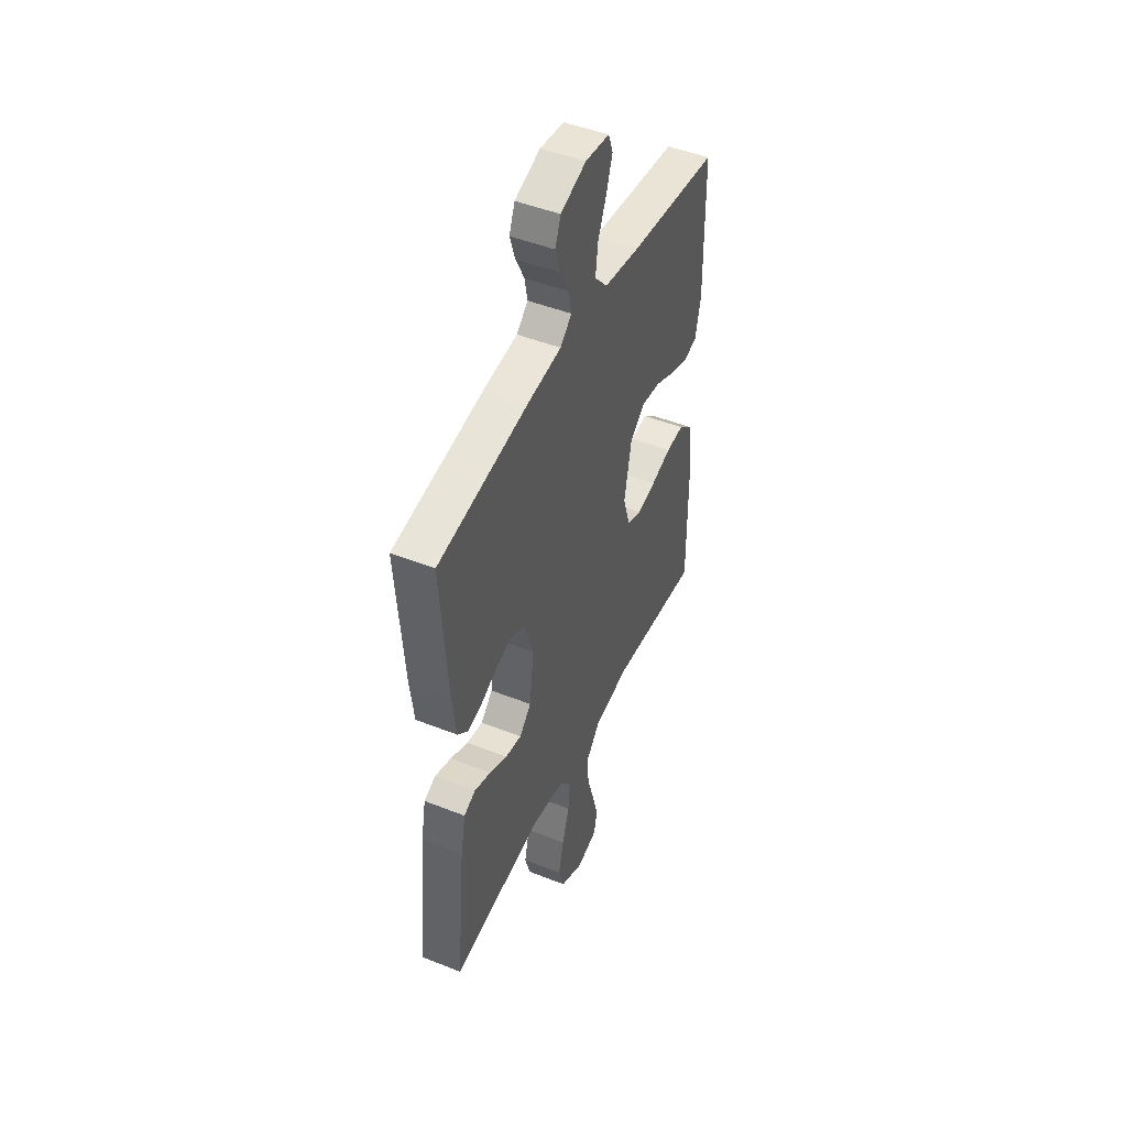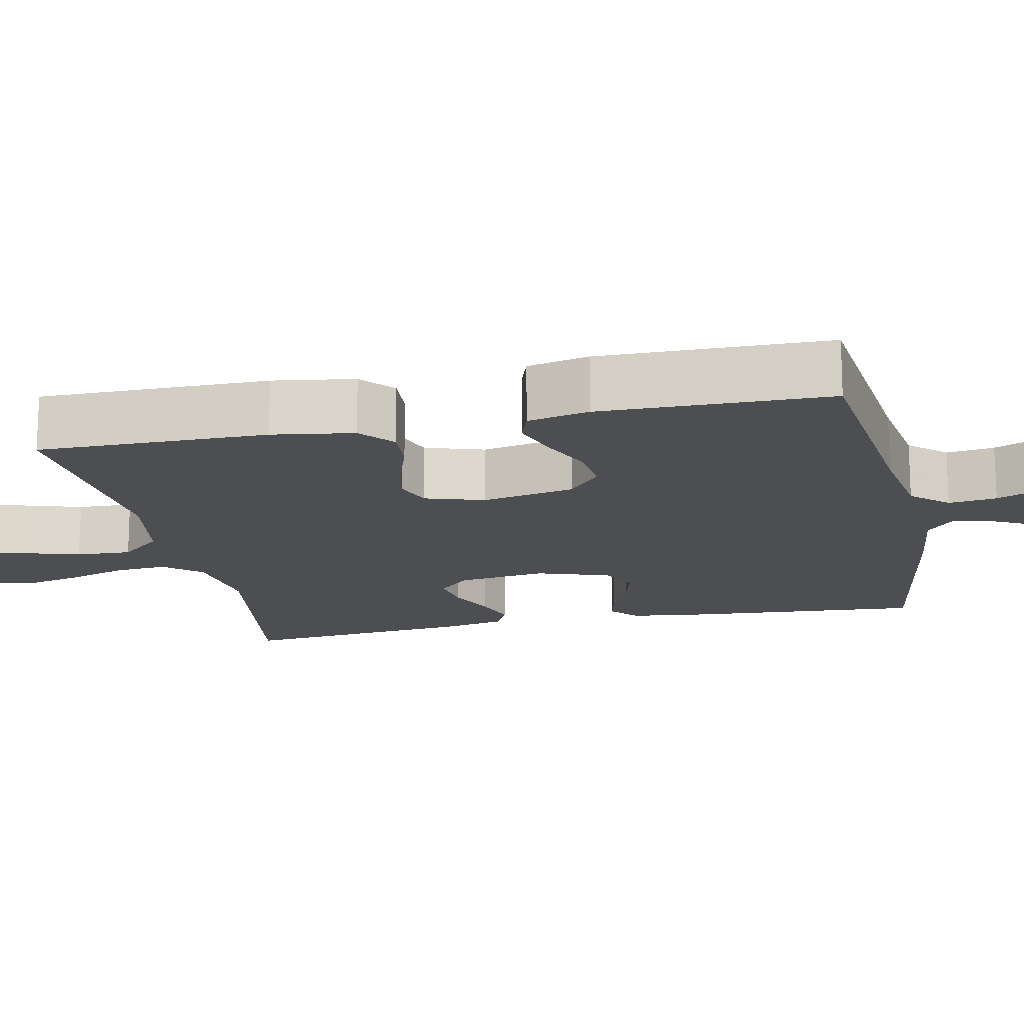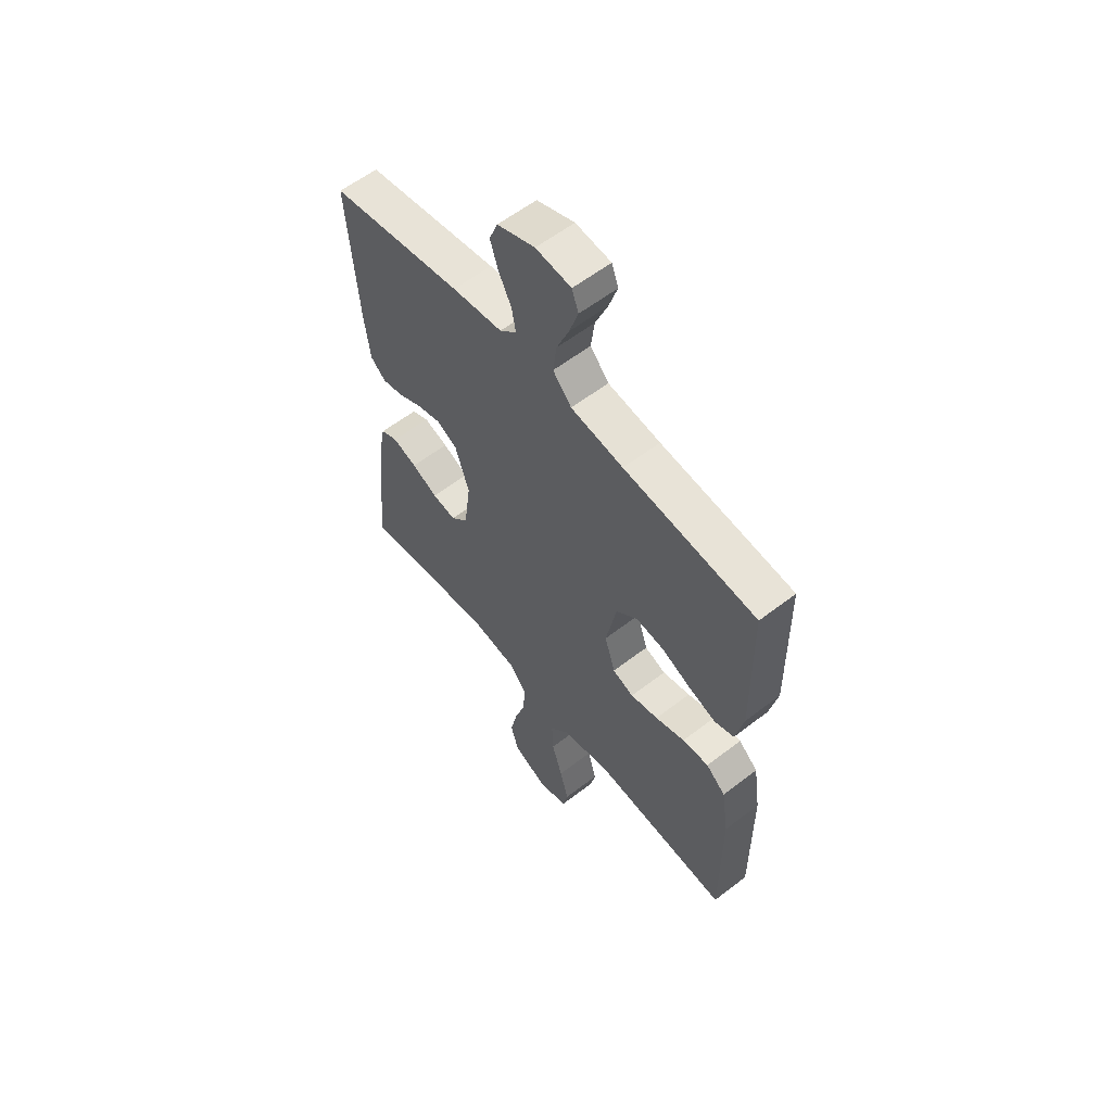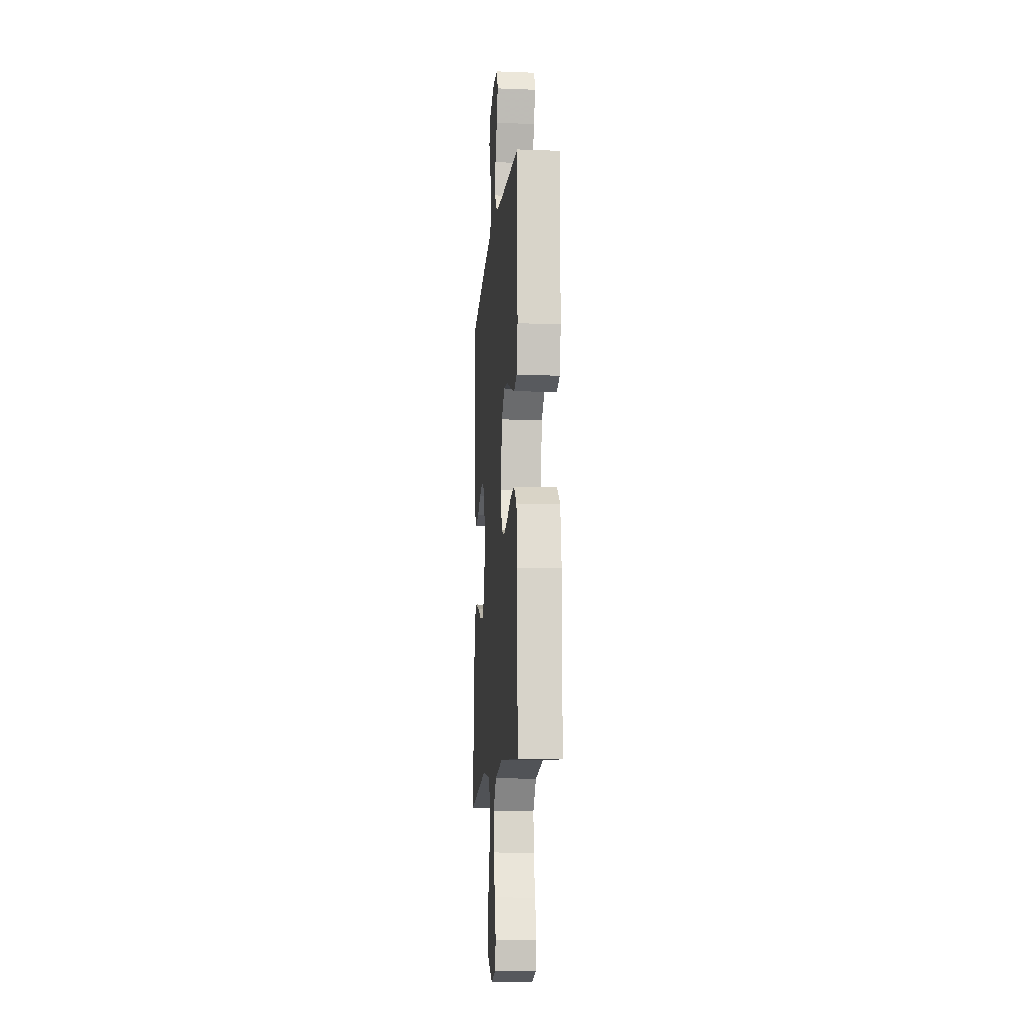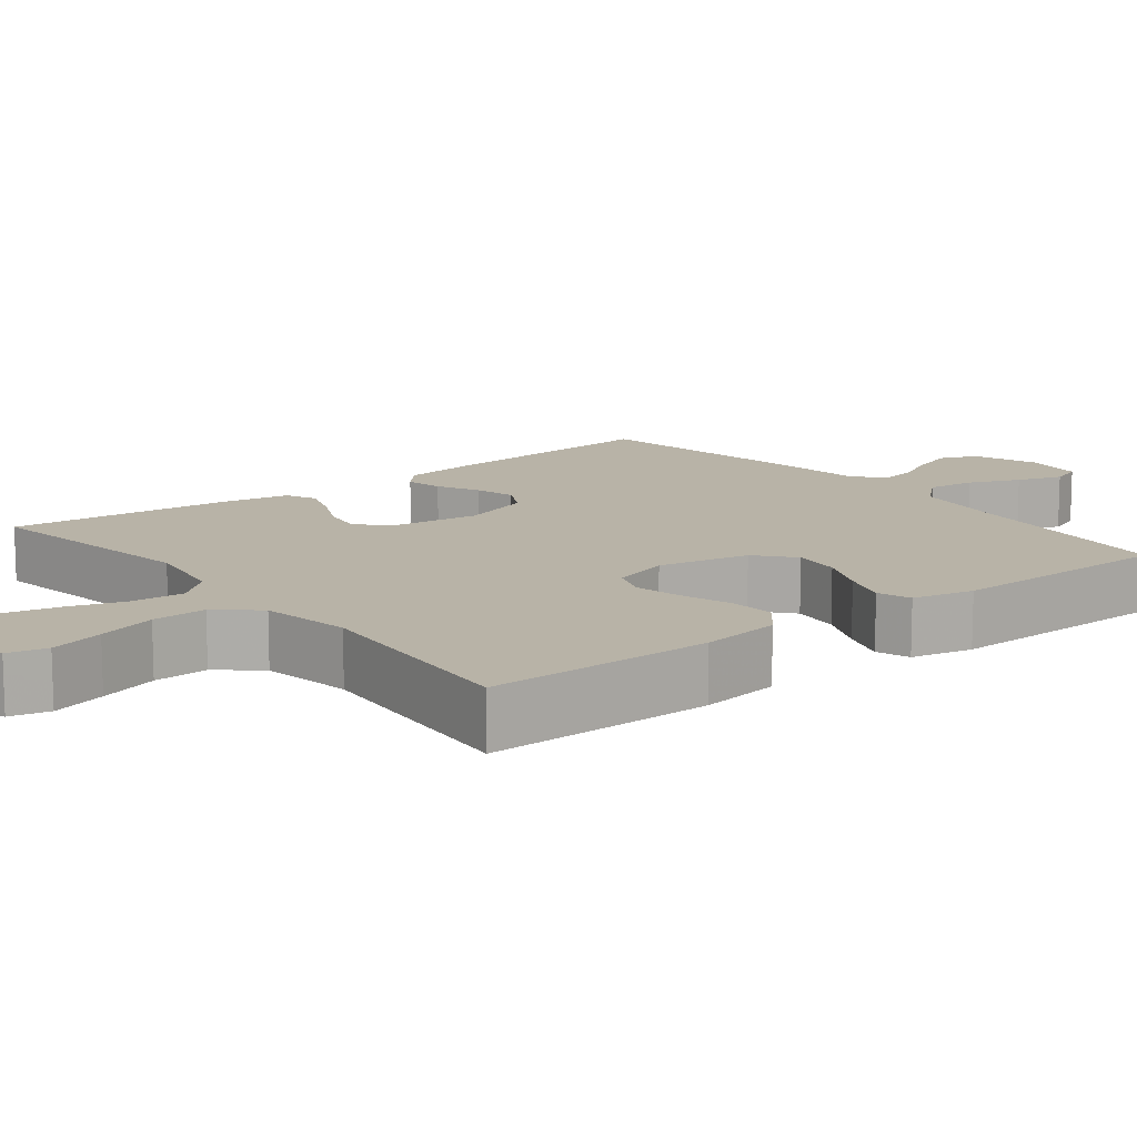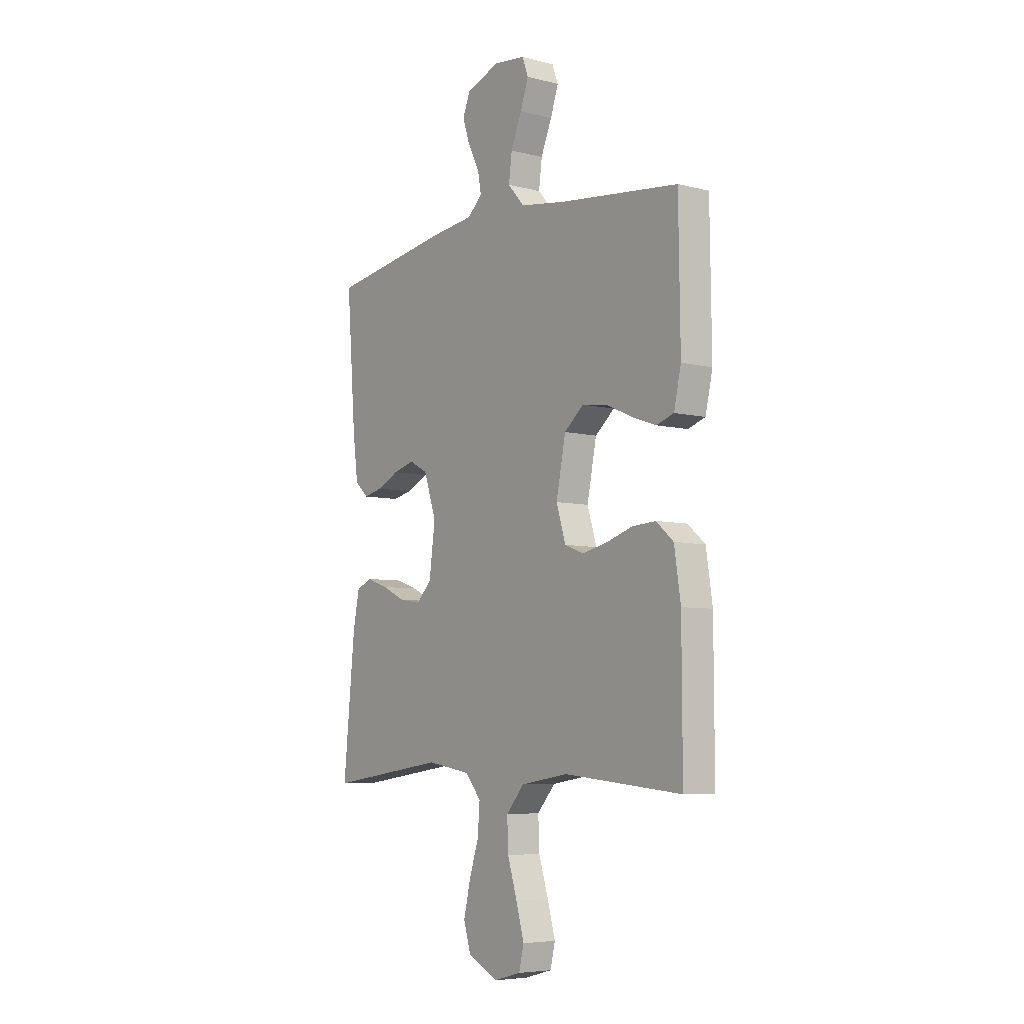
<metadata>
{"format":"obj","ext":"obj","renderer":"f3d","projection":"perspective","resolution":1024,"background":"white","views":[{"elev":47.2,"azim":114.2,"up":"+Z"},{"elev":-16.7,"azim":-78.2,"up":"+Y"},{"elev":58.6,"azim":-128.6,"up":"+Z"},{"elev":-12.5,"azim":-95.0,"up":"+Z"},{"elev":12.8,"azim":-128.3,"up":"+Y"},{"elev":-6.2,"azim":-127.3,"up":"+Z"}]}
</metadata>
<code>
v -0.5 0.07 0.5
v -0.2 0.07 0.533
v -0.081 0.07 0.551
v -0.039 0.07 0.598
v -0.047 0.07 0.661
v -0.075 0.07 0.728
v -0.095 0.07 0.788
v -0.08 0.07 0.829
v 0 0.07 0.838
v 0.085 0.07 0.807
v 0.104 0.07 0.759
v 0.086 0.07 0.704
v 0.057 0.07 0.647
v 0.048 0.07 0.598
v 0.086 0.07 0.563
v 0.2 0.07 0.549
v 0.5 0.07 0.5
v 0.477 0.07 0.2
v 0.464 0.07 0.097
v 0.43 0.07 0.066
v 0.381 0.07 0.077
v 0.326 0.07 0.104
v 0.272 0.07 0.119
v 0.225 0.07 0.094
v 0.194 0.07 0
v 0.209 0.07 -0.115
v 0.248 0.07 -0.155
v 0.302 0.07 -0.146
v 0.361 0.07 -0.118
v 0.416 0.07 -0.099
v 0.455 0.07 -0.117
v 0.471 0.07 -0.2
v 0.5 0.07 -0.5
v 0.2 0.07 -0.456
v 0.089 0.07 -0.474
v 0.049 0.07 -0.522
v 0.054 0.07 -0.59
v 0.078 0.07 -0.665
v 0.095 0.07 -0.739
v 0.077 0.07 -0.8
v 0 0.07 -0.838
v -0.069 0.07 -0.819
v -0.081 0.07 -0.767
v -0.061 0.07 -0.695
v -0.037 0.07 -0.617
v -0.034 0.07 -0.545
v -0.08 0.07 -0.492
v -0.2 0.07 -0.472
v -0.5 0.07 -0.5
v -0.499 0.07 -0.2
v -0.483 0.07 -0.093
v -0.439 0.07 -0.055
v -0.379 0.07 -0.059
v -0.312 0.07 -0.081
v -0.249 0.07 -0.095
v -0.201 0.07 -0.077
v -0.177 0.07 0
v -0.201 0.07 0.121
v -0.25 0.07 0.163
v -0.314 0.07 0.155
v -0.381 0.07 0.125
v -0.442 0.07 0.104
v -0.486 0.07 0.119
v -0.504 0.07 0.2
v -0.5 0 0.5
v -0.2 0 0.533
v -0.081 0 0.551
v -0.039 0 0.598
v -0.047 0 0.661
v -0.075 0 0.728
v -0.095 0 0.788
v -0.08 0 0.829
v 0 0 0.838
v 0.085 0 0.807
v 0.104 0 0.759
v 0.086 0 0.704
v 0.057 0 0.647
v 0.048 0 0.598
v 0.086 0 0.563
v 0.2 0 0.549
v 0.5 0 0.5
v 0.477 0 0.2
v 0.464 0 0.097
v 0.43 0 0.066
v 0.381 0 0.077
v 0.326 0 0.104
v 0.272 0 0.119
v 0.225 0 0.094
v 0.194 0 0
v 0.209 0 -0.115
v 0.248 0 -0.155
v 0.302 0 -0.146
v 0.361 0 -0.118
v 0.416 0 -0.099
v 0.455 0 -0.117
v 0.471 0 -0.2
v 0.5 0 -0.5
v 0.2 0 -0.456
v 0.089 0 -0.474
v 0.049 0 -0.522
v 0.054 0 -0.59
v 0.078 0 -0.665
v 0.095 0 -0.739
v 0.077 0 -0.8
v 0 0 -0.838
v -0.069 0 -0.819
v -0.081 0 -0.767
v -0.061 0 -0.695
v -0.037 0 -0.617
v -0.034 0 -0.545
v -0.08 0 -0.492
v -0.2 0 -0.472
v -0.5 0 -0.5
v -0.499 0 -0.2
v -0.483 0 -0.093
v -0.439 0 -0.055
v -0.379 0 -0.059
v -0.312 0 -0.081
v -0.249 0 -0.095
v -0.201 0 -0.077
v -0.177 0 0
v -0.201 0 0.121
v -0.25 0 0.163
v -0.314 0 0.155
v -0.381 0 0.125
v -0.442 0 0.104
v -0.486 0 0.119
v -0.504 0 0.2
f 64 1 2
f 63 64 2
f 62 63 2
f 61 62 2
f 60 61 2
f 59 60 2 3
f 58 59 3 4
f 57 58 4
f 52 53 54
f 51 52 54
f 50 51 54
f 49 50 54
f 48 49 54
f 47 48 54 55
f 46 47 55 56
f 43 44 45
f 42 43 45
f 41 42 45
f 40 41 45
f 39 40 45
f 38 39 45
f 37 38 45
f 36 37 45 46
f 46 56 57
f 36 46 57
f 35 36 57
f 32 33 34
f 31 32 34
f 30 31 34
f 29 30 34
f 28 29 34
f 27 28 34 35
f 20 21 22
f 19 20 22
f 18 19 22
f 17 18 22
f 16 17 22
f 15 16 22
f 14 15 22 23
f 11 12 13
f 10 11 13
f 9 10 13
f 8 9 13
f 7 8 13
f 6 7 13
f 5 6 13
f 4 5 13 14
f 14 23 24
f 4 14 24
f 57 4 24
f 26 27 35 57
f 57 24 25
f 25 26 57
f 66 65 128
f 66 128 127
f 66 127 126
f 66 126 125
f 66 125 124
f 67 66 124 123
f 68 67 123 122
f 68 122 121
f 118 117 116
f 118 116 115
f 118 115 114
f 118 114 113
f 118 113 112
f 119 118 112 111
f 120 119 111 110
f 109 108 107
f 109 107 106
f 109 106 105
f 109 105 104
f 109 104 103
f 109 103 102
f 109 102 101
f 110 109 101 100
f 121 120 110
f 121 110 100
f 121 100 99
f 98 97 96
f 98 96 95
f 98 95 94
f 98 94 93
f 98 93 92
f 99 98 92 91
f 86 85 84
f 86 84 83
f 86 83 82
f 86 82 81
f 86 81 80
f 86 80 79
f 87 86 79 78
f 77 76 75
f 77 75 74
f 77 74 73
f 77 73 72
f 77 72 71
f 77 71 70
f 77 70 69
f 78 77 69 68
f 88 87 78
f 88 78 68
f 88 68 121
f 121 99 91 90
f 89 88 121
f 121 90 89
f 1 65 66 2
f 2 66 67 3
f 3 67 68 4
f 4 68 69 5
f 5 69 70 6
f 6 70 71 7
f 7 71 72 8
f 8 72 73 9
f 9 73 74 10
f 10 74 75 11
f 11 75 76 12
f 12 76 77 13
f 13 77 78 14
f 14 78 79 15
f 15 79 80 16
f 16 80 81 17
f 17 81 82 18
f 18 82 83 19
f 19 83 84 20
f 20 84 85 21
f 21 85 86 22
f 22 86 87 23
f 23 87 88 24
f 24 88 89 25
f 25 89 90 26
f 26 90 91 27
f 27 91 92 28
f 28 92 93 29
f 29 93 94 30
f 30 94 95 31
f 31 95 96 32
f 32 96 97 33
f 33 97 98 34
f 34 98 99 35
f 35 99 100 36
f 36 100 101 37
f 37 101 102 38
f 38 102 103 39
f 39 103 104 40
f 40 104 105 41
f 41 105 106 42
f 42 106 107 43
f 43 107 108 44
f 44 108 109 45
f 45 109 110 46
f 46 110 111 47
f 47 111 112 48
f 48 112 113 49
f 49 113 114 50
f 50 114 115 51
f 51 115 116 52
f 52 116 117 53
f 53 117 118 54
f 54 118 119 55
f 55 119 120 56
f 56 120 121 57
f 57 121 122 58
f 58 122 123 59
f 59 123 124 60
f 60 124 125 61
f 61 125 126 62
f 62 126 127 63
f 63 127 128 64
f 64 128 65 1

</code>
